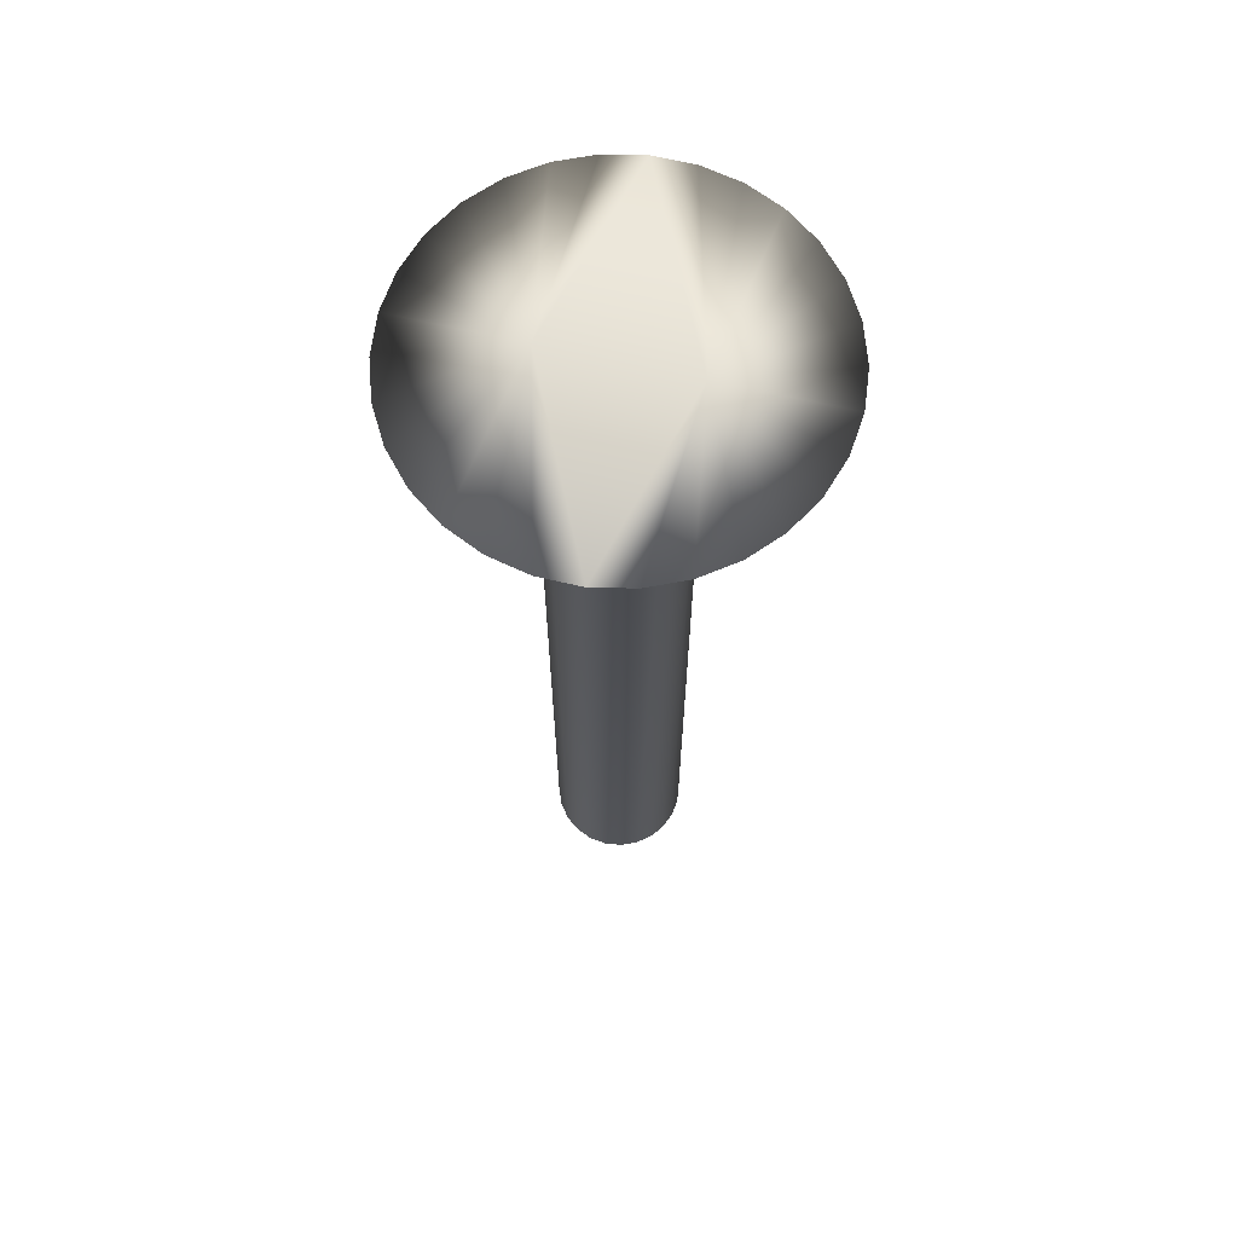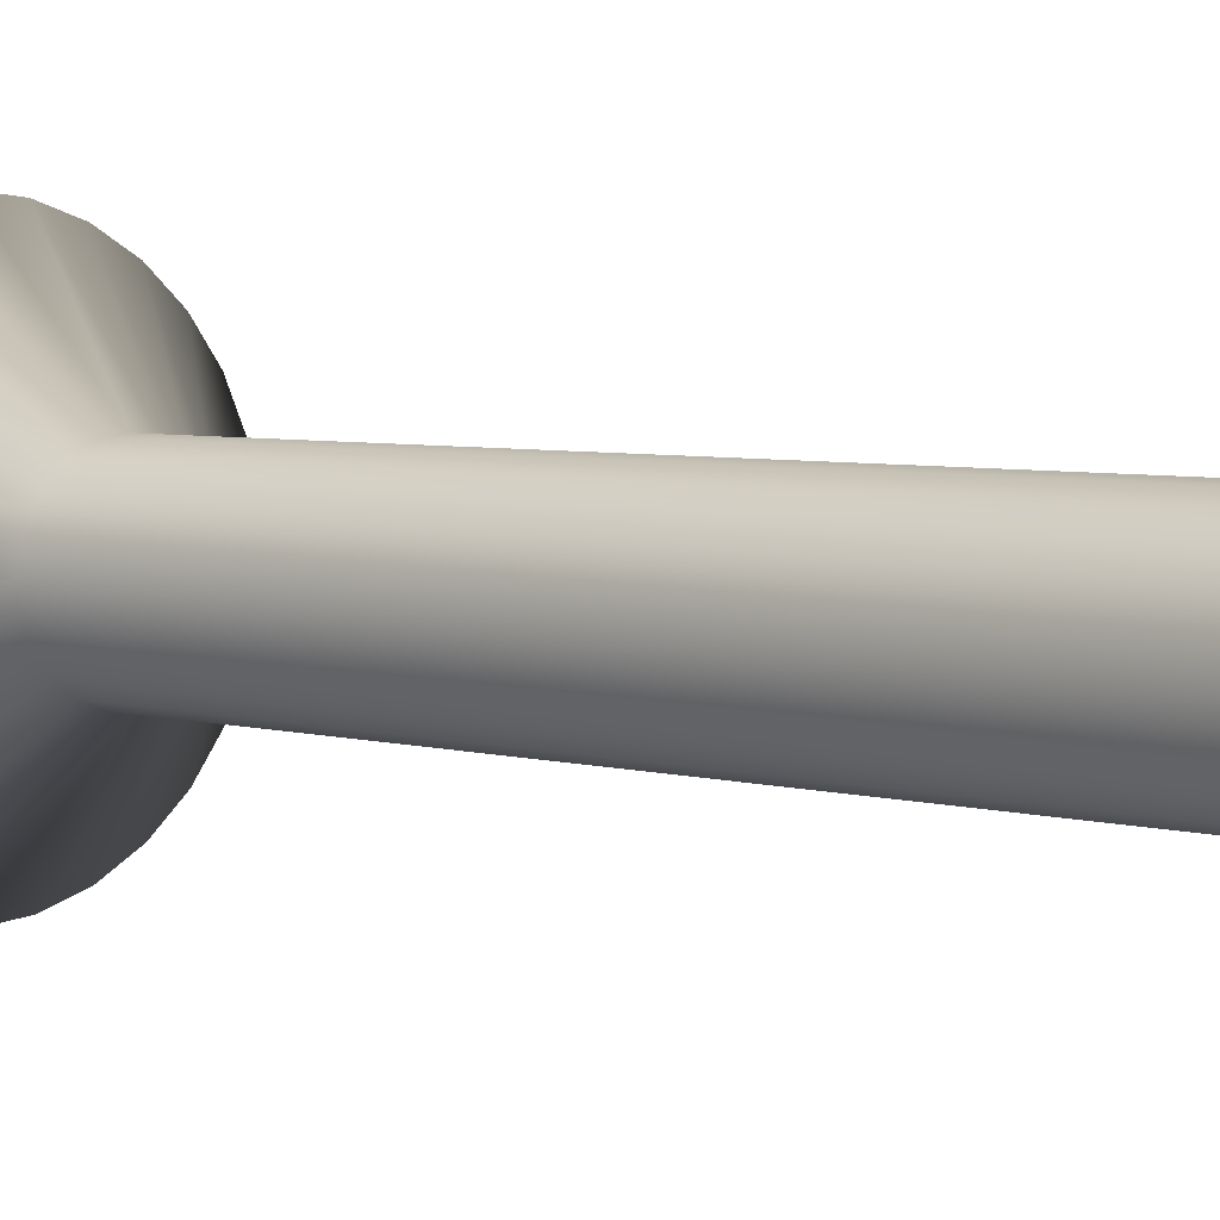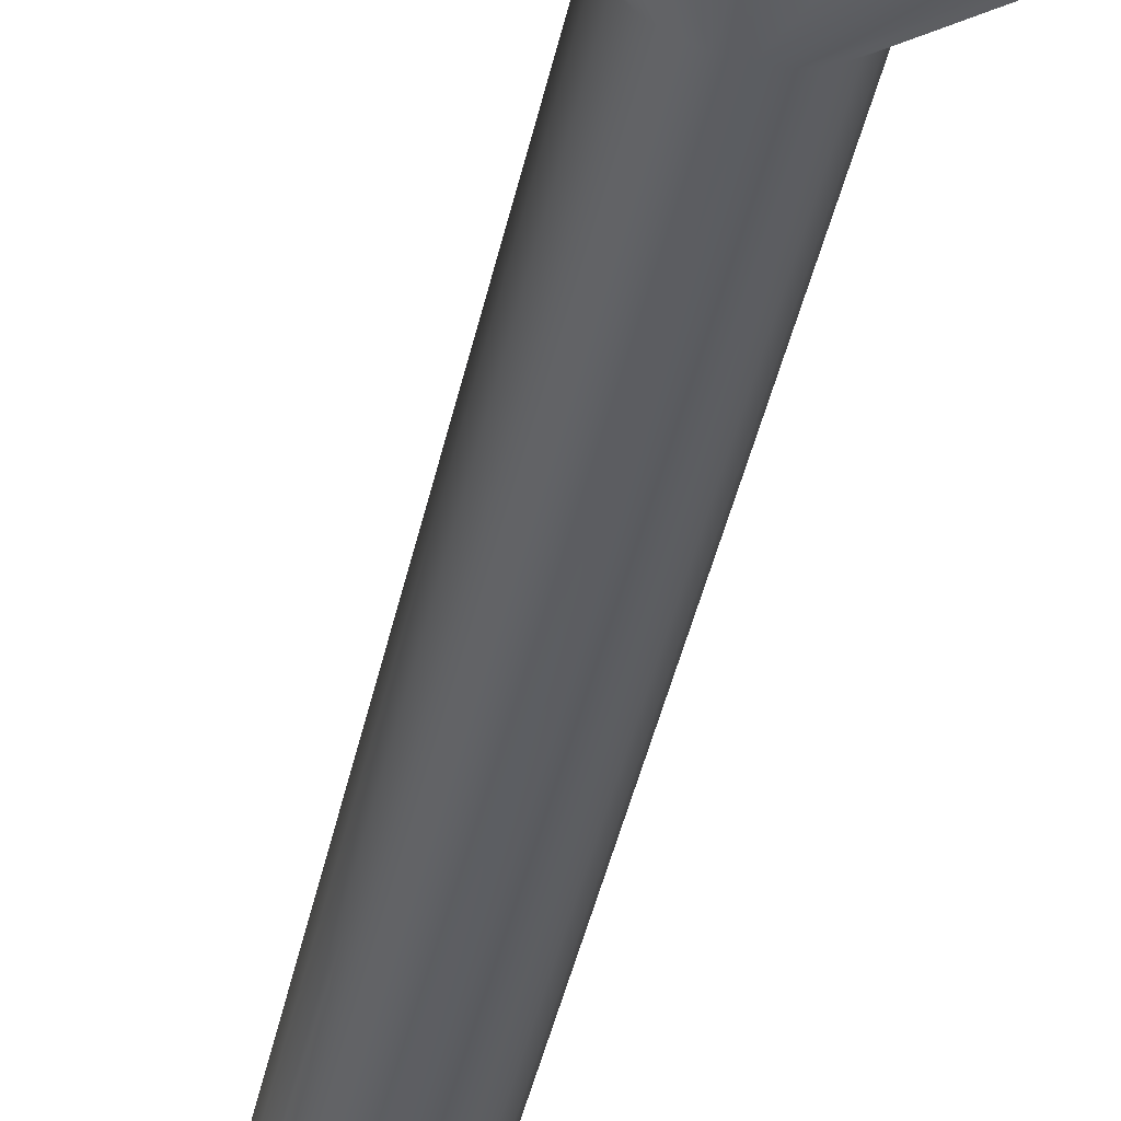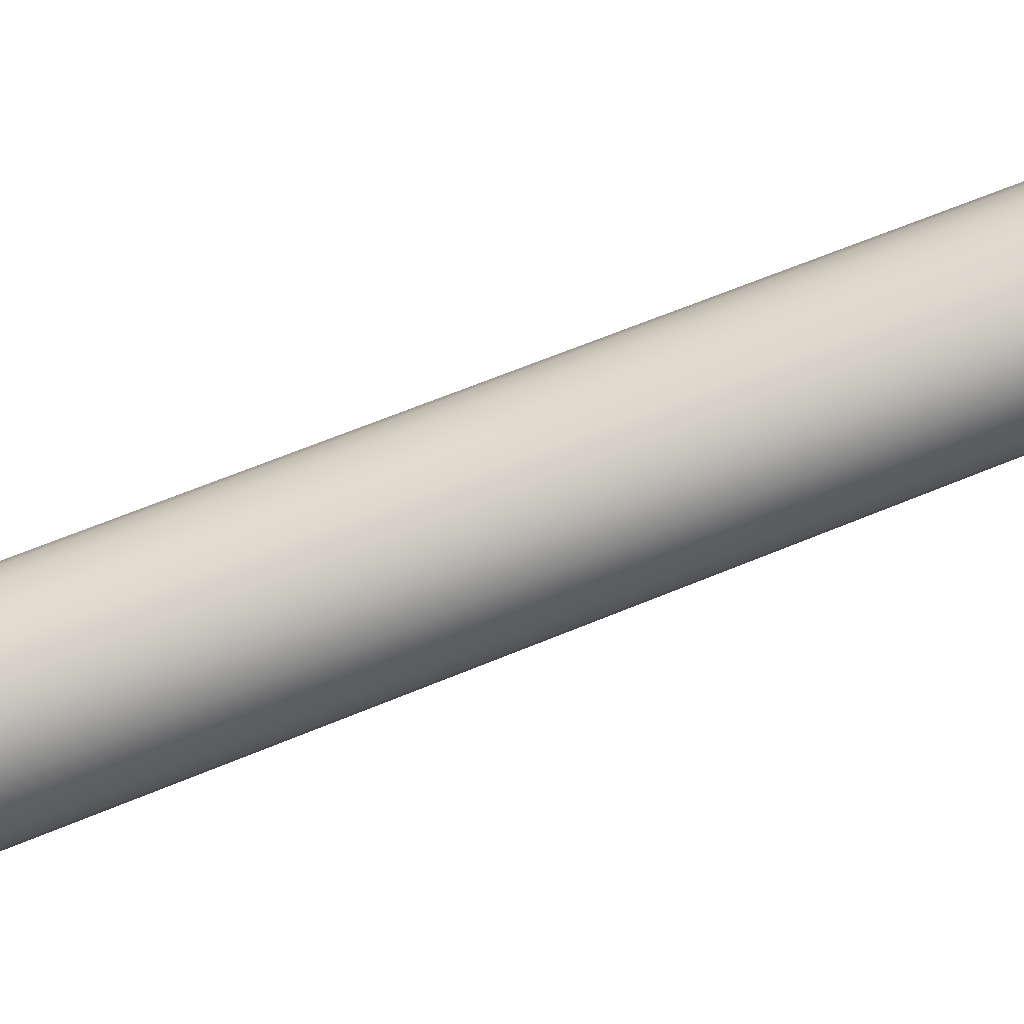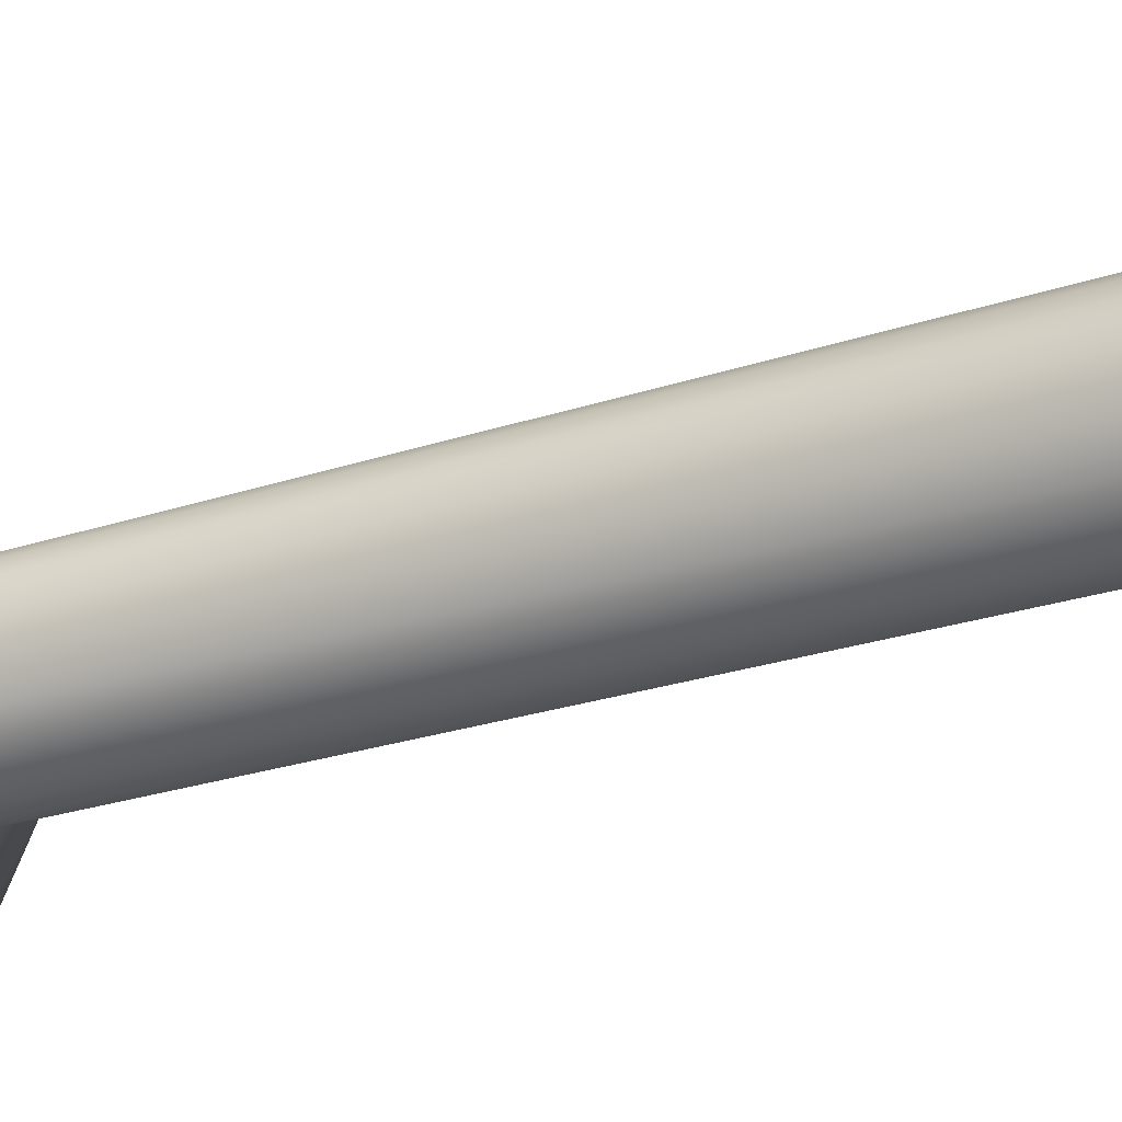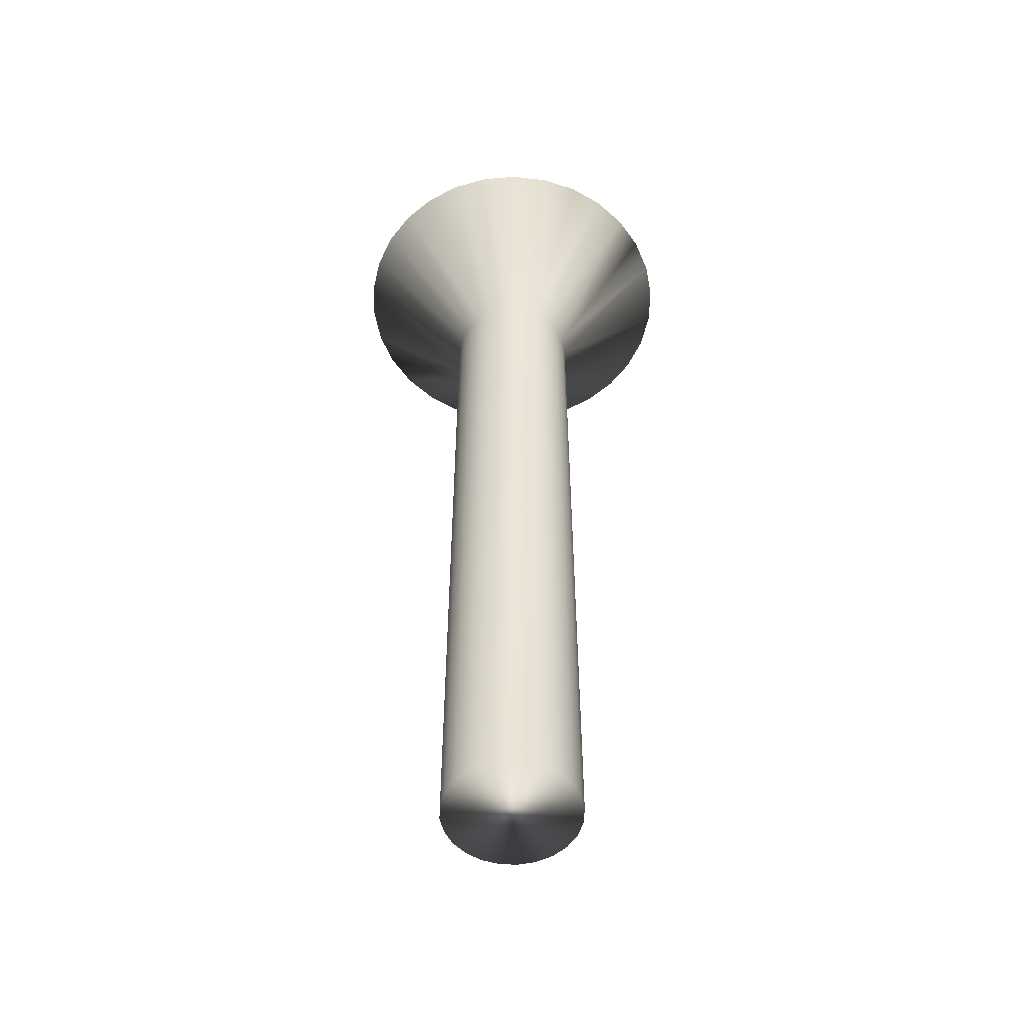
<metadata>
{"format":"obj","ext":"obj","renderer":"f3d","projection":"perspective","resolution":1024,"background":"white","views":[{"elev":66.3,"azim":103.3,"up":"+Y"},{"elev":4.0,"azim":-42.4,"up":"+Z"},{"elev":-48.2,"azim":166.8,"up":"+Z"},{"elev":58.7,"azim":66.1,"up":"+Z"},{"elev":-22.2,"azim":-58.6,"up":"+Z"},{"elev":-54.0,"azim":-145.2,"up":"+Y"}]}
</metadata>
<code>
v -45.2 -11.67 -180.1
v -44.63 -11.67 -180
v -45.2 -13.67 -178.3
v -44.94 -13.67 -178.3
v -44.08 -11.67 -179.8
v -44.7 -13.67 -178.2
v -43.58 -11.67 -179.5
v -44.49 -13.67 -178
v -43.16 -11.67 -179.1
v -44.33 -13.67 -177.8
v -42.82 -11.67 -178.7
v -42.58 -11.67 -178.2
v -44.23 -13.67 -177.6
v -42.47 -11.67 -177.6
v -44.2 -13.67 -177.3
v -42.47 -11.67 -177
v -44.23 -13.67 -177
v -42.58 -11.67 -176.5
v -44.33 -13.67 -176.8
v -42.82 -11.67 -175.9
v -43.16 -11.67 -175.5
v -44.49 -13.67 -176.6
v -43.58 -11.67 -175.1
v -44.7 -13.67 -176.4
v -44.08 -11.67 -174.8
v -44.94 -13.67 -176.3
v -44.63 -11.67 -174.6
v -45.2 -13.67 -176.3
v -45.2 -11.67 -174.6
v -45.77 -11.67 -174.6
v -45.46 -13.67 -176.3
v -46.32 -11.67 -174.8
v -45.7 -13.67 -176.4
v -46.82 -11.67 -175.1
v -45.91 -13.67 -176.6
v -47.24 -11.67 -175.5
v -46.07 -13.67 -176.8
v -47.58 -11.67 -175.9
v -47.82 -11.67 -176.5
v -46.17 -13.67 -177
v -47.94 -11.67 -177
v -46.2 -13.67 -177.3
v -47.94 -11.67 -177.6
v -46.17 -13.67 -177.6
v -47.82 -11.67 -178.2
v -46.07 -13.67 -177.8
v -47.58 -11.67 -178.7
v -47.24 -11.67 -179.1
v -45.91 -13.67 -178
v -46.82 -11.67 -179.5
v -45.7 -13.67 -178.2
v -46.32 -11.67 -179.8
v -45.46 -13.67 -178.3
v -45.77 -11.67 -180
v -45.2 -25.75 -176.3
v -45.46 -25.75 -176.3
v -45.7 -25.75 -176.4
v -45.91 -25.75 -176.6
v -46.07 -25.75 -176.8
v -46.17 -25.75 -177
v -46.2 -25.75 -177.3
v -46.17 -25.75 -177.6
v -46.07 -25.75 -177.8
v -45.91 -25.75 -178
v -45.7 -25.75 -178.2
v -45.46 -25.75 -178.3
v -45.2 -25.75 -178.3
v -44.94 -25.75 -176.3
v -44.94 -25.75 -178.3
v -44.7 -25.75 -176.4
v -44.7 -25.75 -178.2
v -44.49 -25.75 -176.6
v -44.49 -25.75 -178
v -44.33 -25.75 -176.8
v -44.33 -25.75 -177.8
v -44.23 -25.75 -177
v -44.23 -25.75 -177.6
v -44.2 -25.75 -177.3
v -45.2 -11.67 -178.3
v -45.2 -11.67 -176.3
f 1 2 3
f 3 2 4
f 4 2 5
f 4 5 6
f 6 5 7
f 6 7 8
f 8 7 9
f 8 9 10
f 10 9 11
f 10 11 12
f 10 12 13
f 13 12 14
f 13 14 15
f 15 14 16
f 15 16 17
f 17 16 18
f 17 18 19
f 19 18 20
f 19 20 21
f 19 21 22
f 22 21 23
f 22 23 24
f 24 23 25
f 24 25 26
f 26 25 27
f 26 27 28
f 28 27 29
f 29 30 28
f 28 30 31
f 31 30 32
f 31 32 33
f 33 32 34
f 33 34 35
f 35 34 36
f 35 36 37
f 37 36 38
f 37 38 39
f 37 39 40
f 40 39 41
f 40 41 42
f 42 41 43
f 42 43 44
f 44 43 45
f 44 45 46
f 46 45 47
f 46 47 48
f 46 48 49
f 49 48 50
f 49 50 51
f 51 50 52
f 51 52 53
f 53 52 54
f 53 54 3
f 3 54 1
f 55 28 56
f 56 28 31
f 56 31 57
f 57 31 33
f 57 33 58
f 58 33 35
f 58 35 59
f 59 35 37
f 59 37 60
f 60 37 40
f 60 40 61
f 61 40 42
f 61 42 62
f 62 42 44
f 62 44 63
f 63 44 46
f 63 46 64
f 64 46 49
f 64 49 65
f 65 49 51
f 65 51 66
f 66 51 53
f 66 53 67
f 67 53 3
f 56 66 55
f 55 66 67
f 55 67 68
f 68 67 69
f 68 69 70
f 70 69 71
f 70 71 72
f 72 71 73
f 72 73 74
f 74 73 75
f 74 75 76
f 76 75 77
f 76 77 78
f 66 56 65
f 65 56 57
f 65 57 64
f 64 57 58
f 64 58 63
f 63 58 59
f 63 59 62
f 62 59 60
f 62 60 61
f 1 54 79
f 79 54 52
f 79 52 50
f 50 48 79
f 79 48 47
f 79 47 45
f 45 43 79
f 79 43 41
f 79 41 80
f 80 41 39
f 80 39 38
f 38 36 80
f 80 36 34
f 80 34 32
f 32 30 80
f 80 30 29
f 29 27 80
f 80 27 25
f 80 25 23
f 23 21 80
f 80 21 20
f 80 20 18
f 18 16 80
f 80 16 14
f 80 14 79
f 79 14 12
f 79 12 11
f 11 9 79
f 79 9 7
f 79 7 5
f 5 2 79
f 79 2 1
f 67 3 69
f 69 3 4
f 69 4 71
f 71 4 6
f 71 6 73
f 73 6 8
f 73 8 75
f 75 8 10
f 75 10 77
f 77 10 13
f 77 13 78
f 78 13 15
f 78 15 76
f 76 15 17
f 76 17 74
f 74 17 19
f 74 19 72
f 72 19 22
f 72 22 70
f 70 22 24
f 70 24 68
f 68 24 26
f 68 26 55
f 55 26 28

</code>
